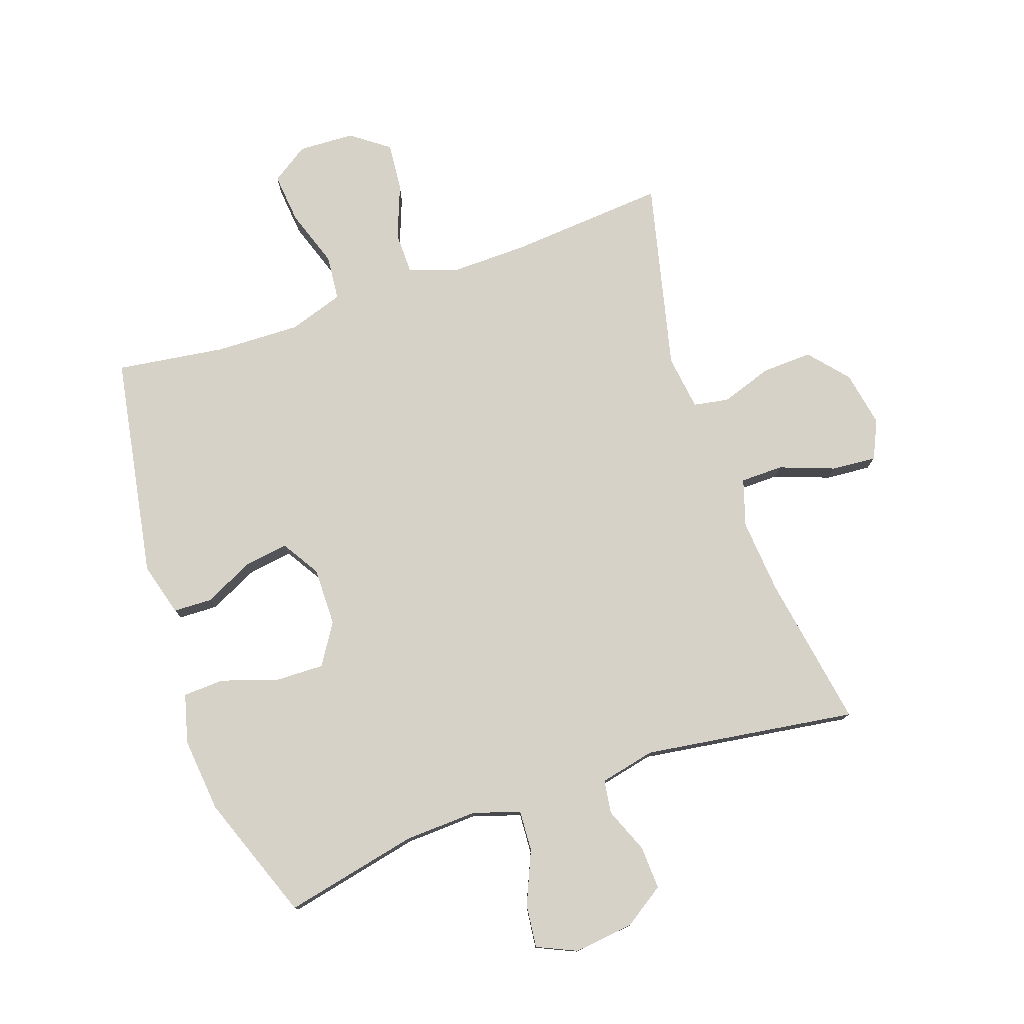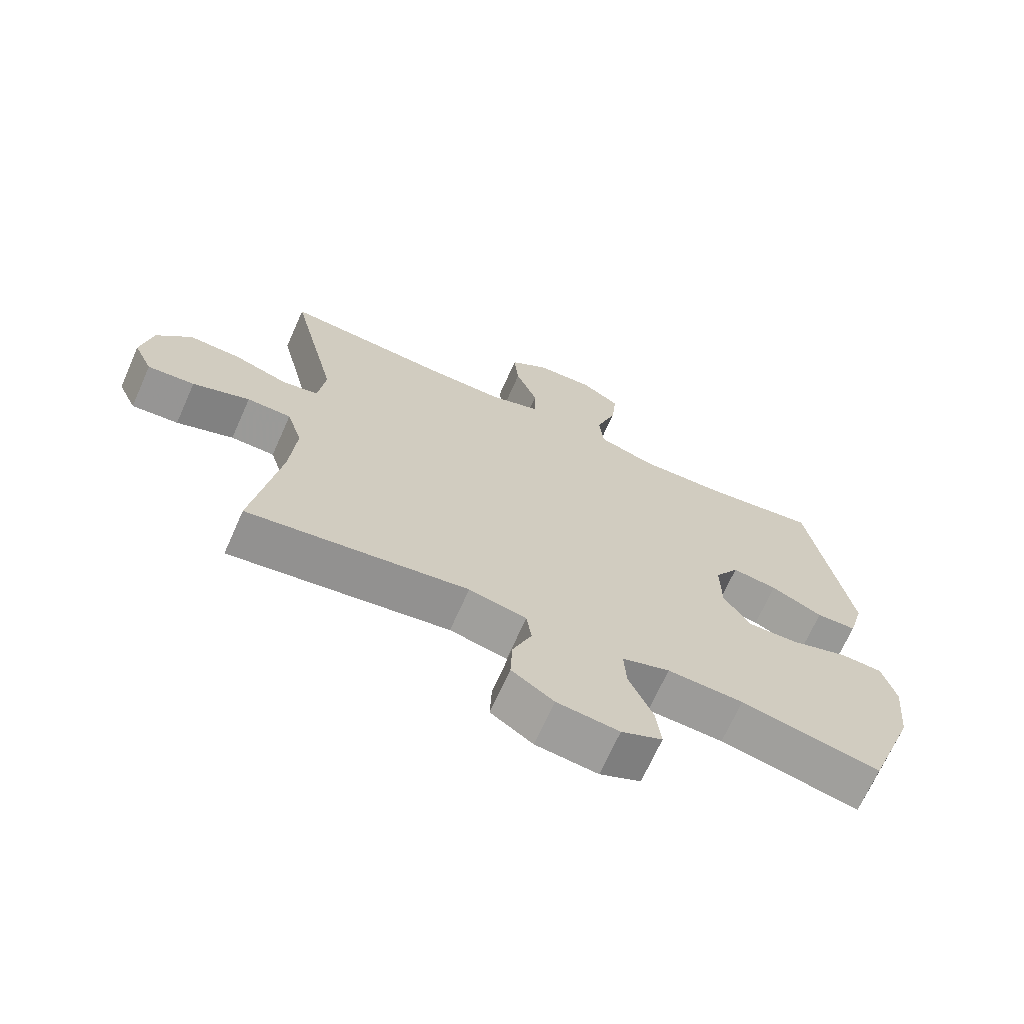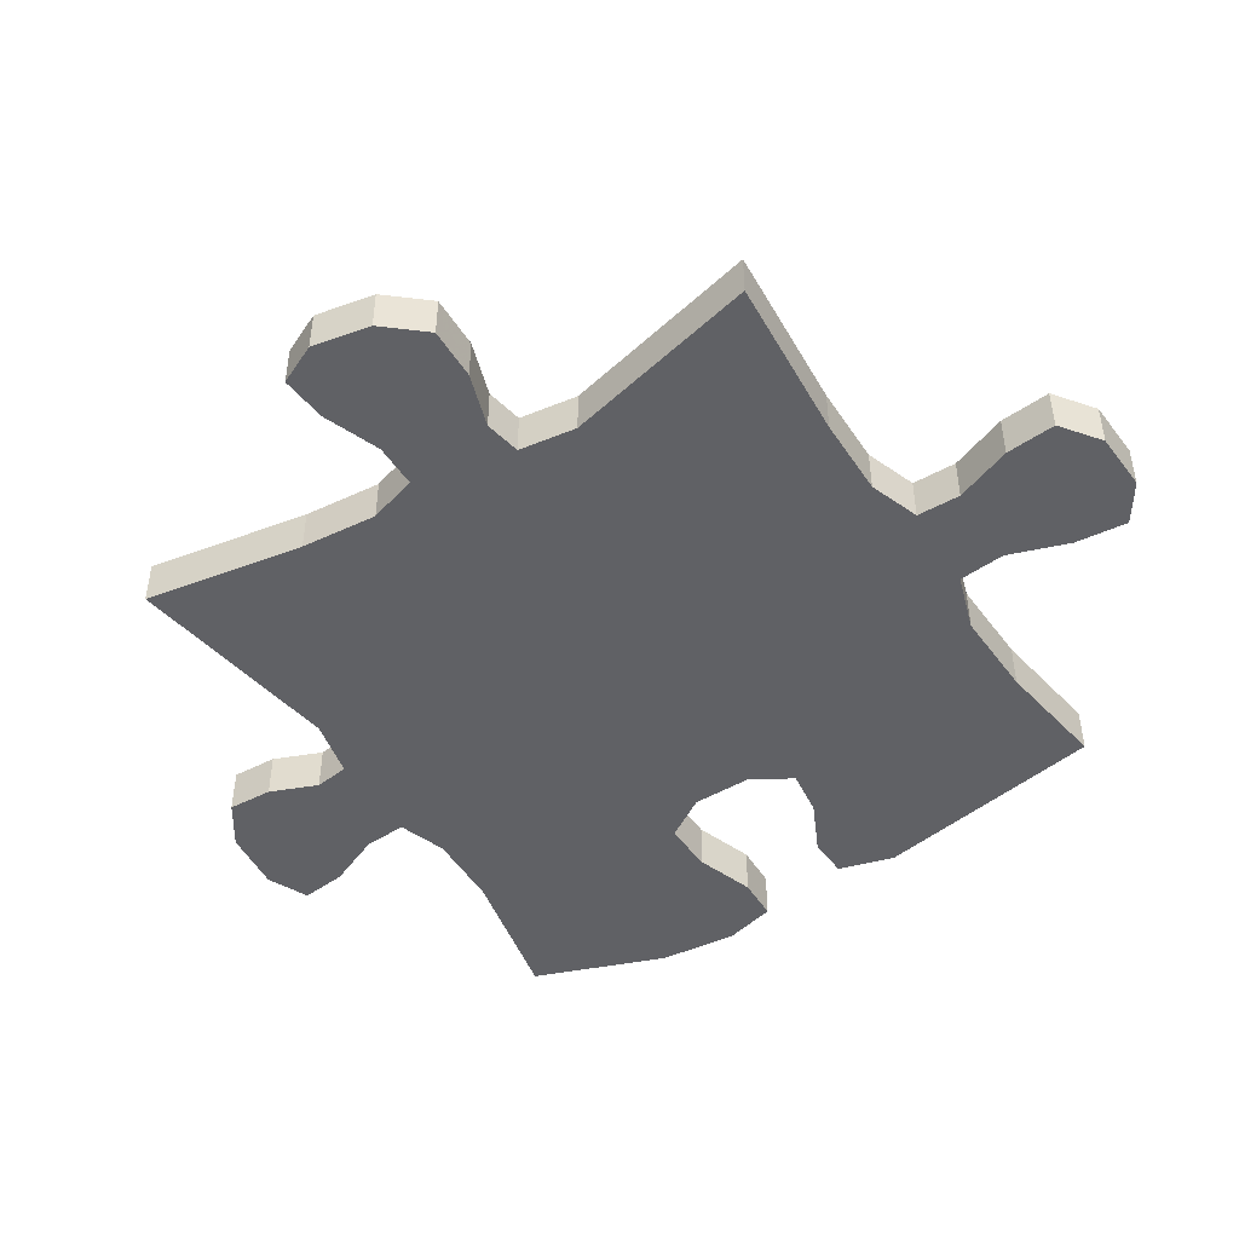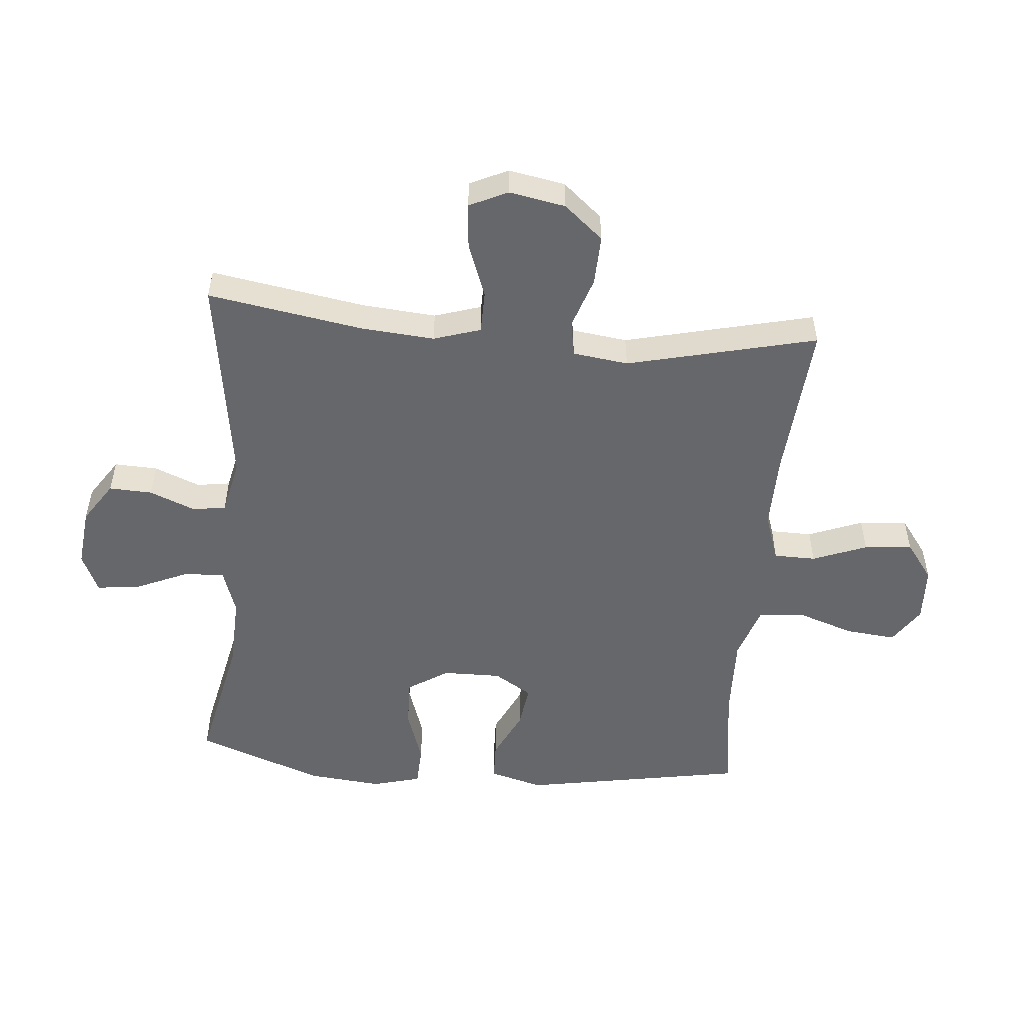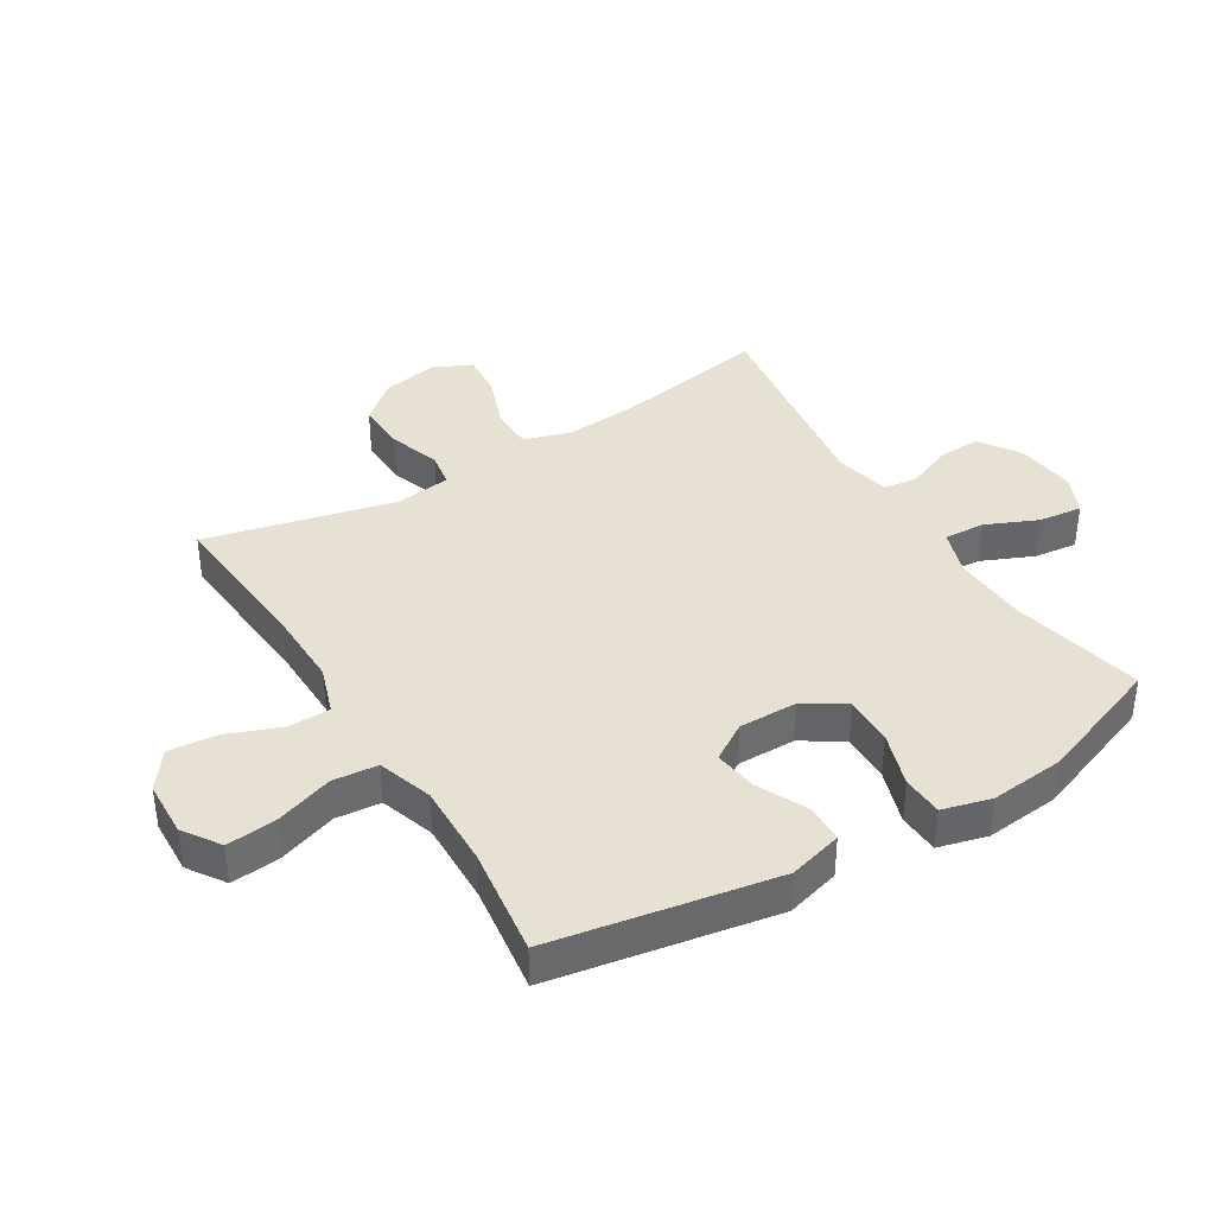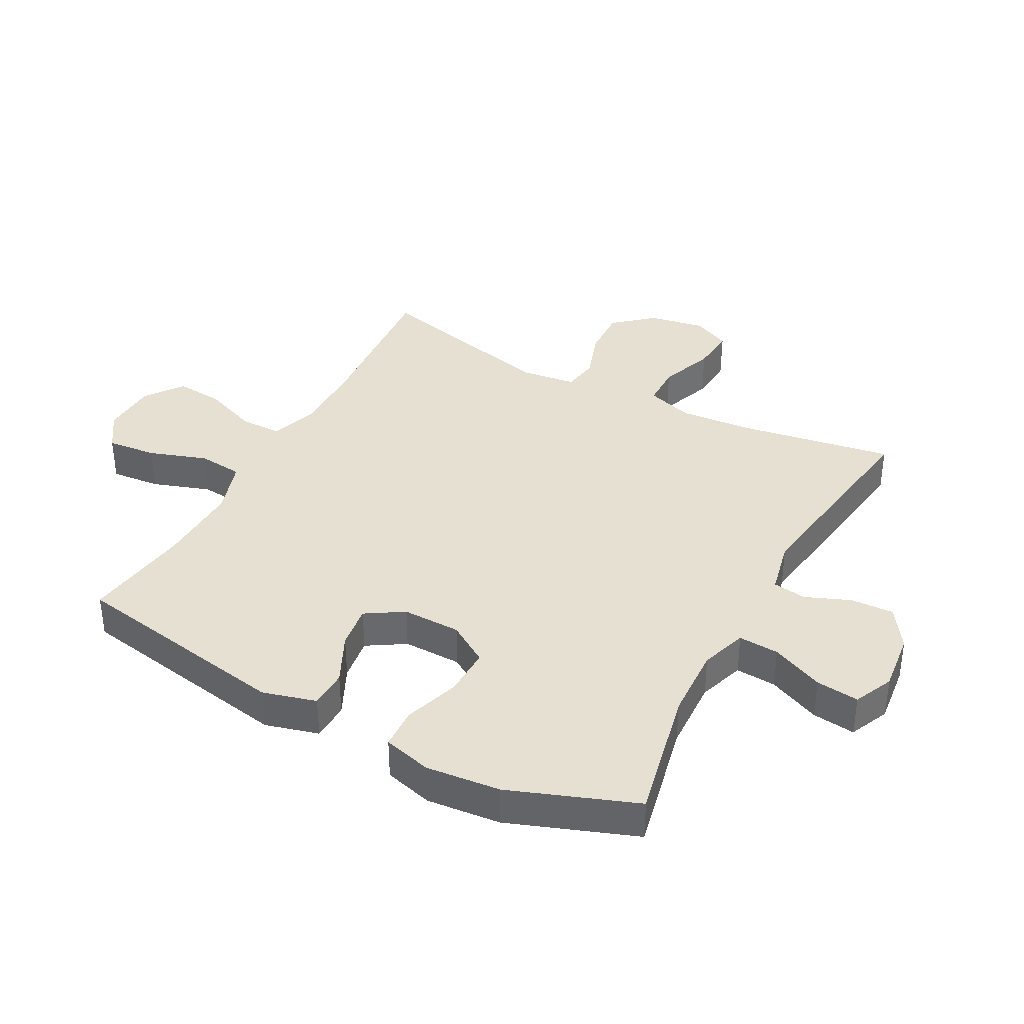
<metadata>
{"format":"obj","ext":"obj","renderer":"f3d","projection":"perspective","resolution":1024,"background":"white","views":[{"elev":77.7,"azim":160.9,"up":"+Y"},{"elev":-69.0,"azim":-24.0,"up":"+Z"},{"elev":-47.2,"azim":-57.3,"up":"+Y"},{"elev":-52.1,"azim":-95.0,"up":"+Y"},{"elev":38.6,"azim":58.5,"up":"+Y"},{"elev":37.6,"azim":118.2,"up":"+Y"}]}
</metadata>
<code>
v 0.5 0.07 -0.5
v 0.282 0.07 -0.453
v 0.163 0.07 -0.448
v 0.088 0.07 -0.473
v 0.092 0.07 -0.539
v 0.129 0.07 -0.624
v 0.137 0.07 -0.694
v 0.073 0.07 -0.723
v -0.024 0.07 -0.712
v -0.09 0.07 -0.668
v -0.087 0.07 -0.598
v -0.057 0.07 -0.524
v -0.065 0.07 -0.47
v -0.155 0.07 -0.45
v -0.5 0.07 -0.5
v -0.458 0.07 -0.25
v -0.448 0.07 -0.13
v -0.472 0.07 -0.054
v -0.541 0.07 -0.053
v -0.63 0.07 -0.086
v -0.703 0.07 -0.092
v -0.732 0.07 -0.03
v -0.715 0.07 0.061
v -0.661 0.07 0.124
v -0.58 0.07 0.121
v -0.496 0.07 0.093
v -0.439 0.07 0.103
v -0.427 0.07 0.193
v -0.5 0.07 0.5
v -0.244 0.07 0.48
v -0.121 0.07 0.478
v -0.042 0.07 0.505
v -0.041 0.07 0.573
v -0.075 0.07 0.661
v -0.082 0.07 0.739
v -0.021 0.07 0.784
v 0.07 0.07 0.788
v 0.13 0.07 0.748
v 0.122 0.07 0.667
v 0.09 0.07 0.573
v 0.097 0.07 0.5
v 0.186 0.07 0.471
v 0.323 0.07 0.475
v 0.5 0.07 0.5
v 0.564 0.07 0.138
v 0.54 0.07 0.051
v 0.477 0.07 0.049
v 0.396 0.07 0.088
v 0.325 0.07 0.098
v 0.287 0.07 0.037
v 0.288 0.07 -0.058
v 0.33 0.07 -0.124
v 0.41 0.07 -0.122
v 0.5 0.07 -0.092
v 0.567 0.07 -0.095
v 0.588 0.07 -0.174
v 0.576 0.07 -0.295
v 0.5 0 -0.5
v 0.282 0 -0.453
v 0.163 0 -0.448
v 0.088 0 -0.473
v 0.092 0 -0.539
v 0.129 0 -0.624
v 0.137 0 -0.694
v 0.073 0 -0.723
v -0.024 0 -0.712
v -0.09 0 -0.668
v -0.087 0 -0.598
v -0.057 0 -0.524
v -0.065 0 -0.47
v -0.155 0 -0.45
v -0.5 0 -0.5
v -0.458 0 -0.25
v -0.448 0 -0.13
v -0.472 0 -0.054
v -0.541 0 -0.053
v -0.63 0 -0.086
v -0.703 0 -0.092
v -0.732 0 -0.03
v -0.715 0 0.061
v -0.661 0 0.124
v -0.58 0 0.121
v -0.496 0 0.093
v -0.439 0 0.103
v -0.427 0 0.193
v -0.5 0 0.5
v -0.244 0 0.48
v -0.121 0 0.478
v -0.042 0 0.505
v -0.041 0 0.573
v -0.075 0 0.661
v -0.082 0 0.739
v -0.021 0 0.784
v 0.07 0 0.788
v 0.13 0 0.748
v 0.122 0 0.667
v 0.09 0 0.573
v 0.097 0 0.5
v 0.186 0 0.471
v 0.323 0 0.475
v 0.5 0 0.5
v 0.564 0 0.138
v 0.54 0 0.051
v 0.477 0 0.049
v 0.396 0 0.088
v 0.325 0 0.098
v 0.287 0 0.037
v 0.288 0 -0.058
v 0.33 0 -0.124
v 0.41 0 -0.122
v 0.5 0 -0.092
v 0.567 0 -0.095
v 0.588 0 -0.174
v 0.576 0 -0.295
f 56 57 1 2
f 53 54 55 56
f 52 53 56 2
f 51 52 2 3
f 50 51 3 4
f 45 46 47 48
f 43 44 45 48
f 42 43 48 49
f 41 42 49 50
f 37 38 39 40
f 35 36 37 40
f 33 34 35 40
f 32 33 40 41
f 31 32 41 50
f 28 29 30
f 27 28 30 31
f 23 24 25 26
f 21 22 23 26
f 19 20 21 26
f 18 19 26 27
f 17 18 27 31
f 14 15 16
f 13 14 16 17
f 9 10 11 12
f 9 12 13
f 8 9 13
f 5 6 7 8
f 4 5 8 13
f 17 31 50
f 4 13 17 50
f 59 58 114 113
f 113 112 111 110
f 59 113 110 109
f 60 59 109 108
f 61 60 108 107
f 105 104 103 102
f 105 102 101 100
f 106 105 100 99
f 107 106 99 98
f 97 96 95 94
f 97 94 93 92
f 97 92 91 90
f 98 97 90 89
f 107 98 89 88
f 87 86 85
f 88 87 85 84
f 83 82 81 80
f 83 80 79 78
f 83 78 77 76
f 84 83 76 75
f 88 84 75 74
f 73 72 71
f 74 73 71 70
f 69 68 67 66
f 70 69 66
f 70 66 65
f 65 64 63 62
f 70 65 62 61
f 107 88 74
f 107 74 70 61
f 1 58 59 2
f 2 59 60 3
f 3 60 61 4
f 4 61 62 5
f 5 62 63 6
f 6 63 64 7
f 7 64 65 8
f 8 65 66 9
f 9 66 67 10
f 10 67 68 11
f 11 68 69 12
f 12 69 70 13
f 13 70 71 14
f 14 71 72 15
f 15 72 73 16
f 16 73 74 17
f 17 74 75 18
f 18 75 76 19
f 19 76 77 20
f 20 77 78 21
f 21 78 79 22
f 22 79 80 23
f 23 80 81 24
f 24 81 82 25
f 25 82 83 26
f 26 83 84 27
f 27 84 85 28
f 28 85 86 29
f 29 86 87 30
f 30 87 88 31
f 31 88 89 32
f 32 89 90 33
f 33 90 91 34
f 34 91 92 35
f 35 92 93 36
f 36 93 94 37
f 37 94 95 38
f 38 95 96 39
f 39 96 97 40
f 40 97 98 41
f 41 98 99 42
f 42 99 100 43
f 43 100 101 44
f 44 101 102 45
f 45 102 103 46
f 46 103 104 47
f 47 104 105 48
f 48 105 106 49
f 49 106 107 50
f 50 107 108 51
f 51 108 109 52
f 52 109 110 53
f 53 110 111 54
f 54 111 112 55
f 55 112 113 56
f 56 113 114 57
f 57 114 58 1

</code>
